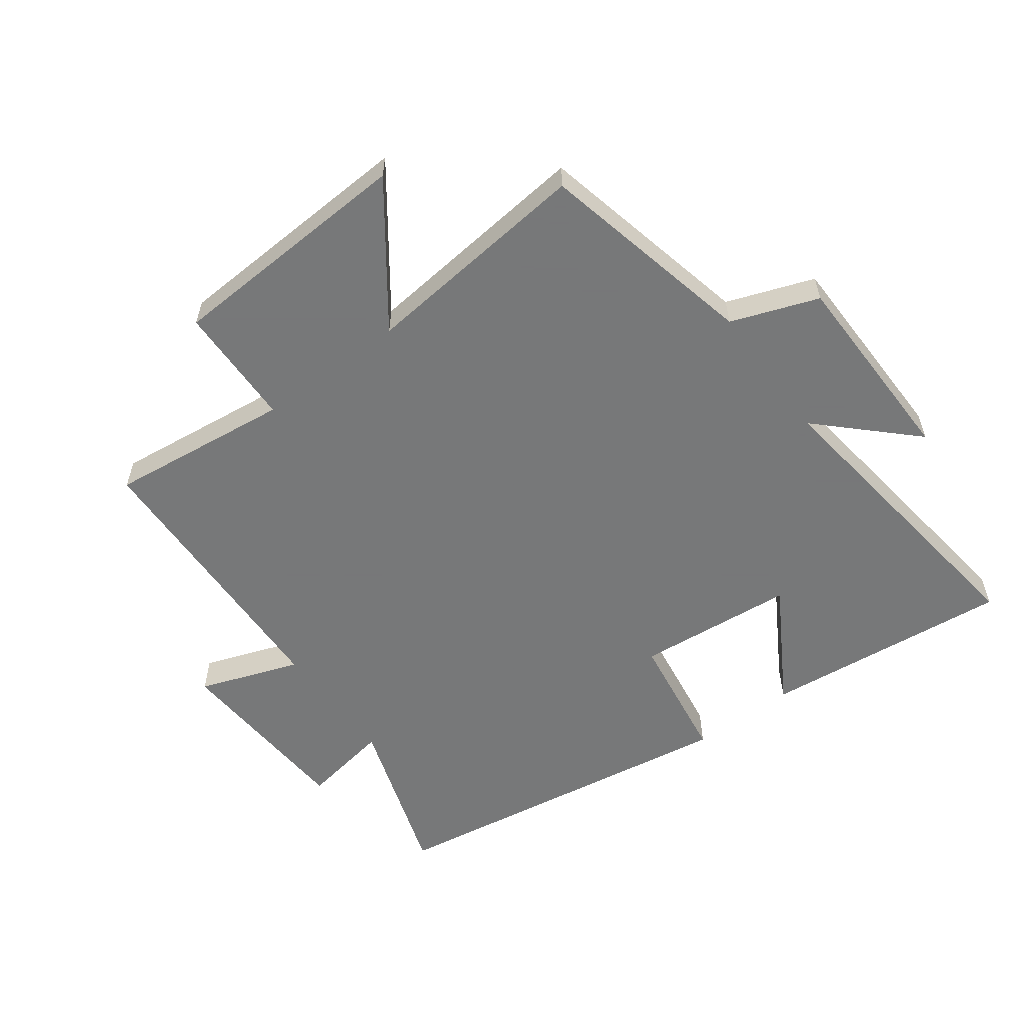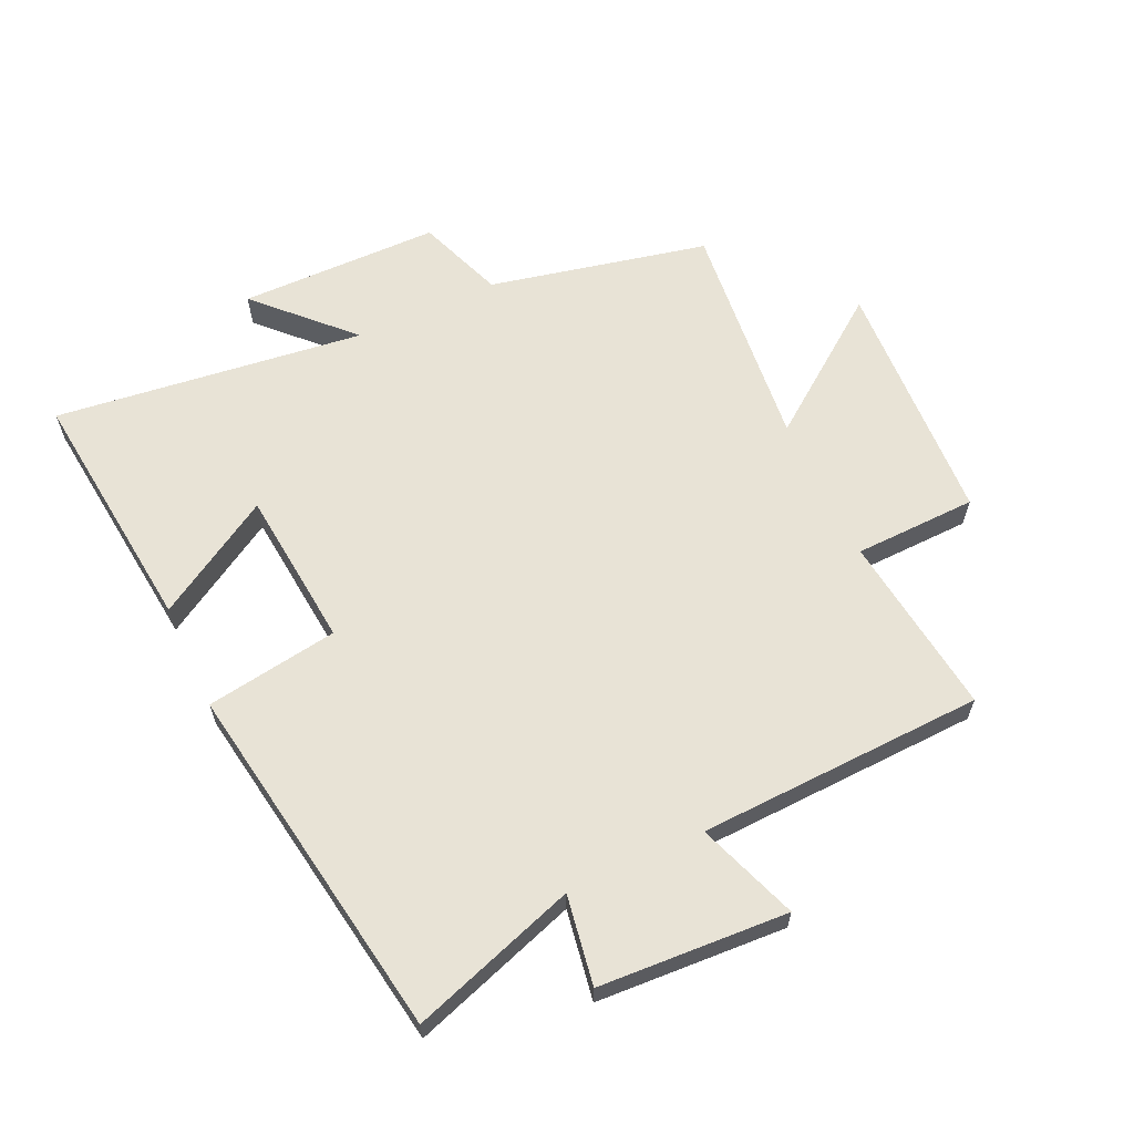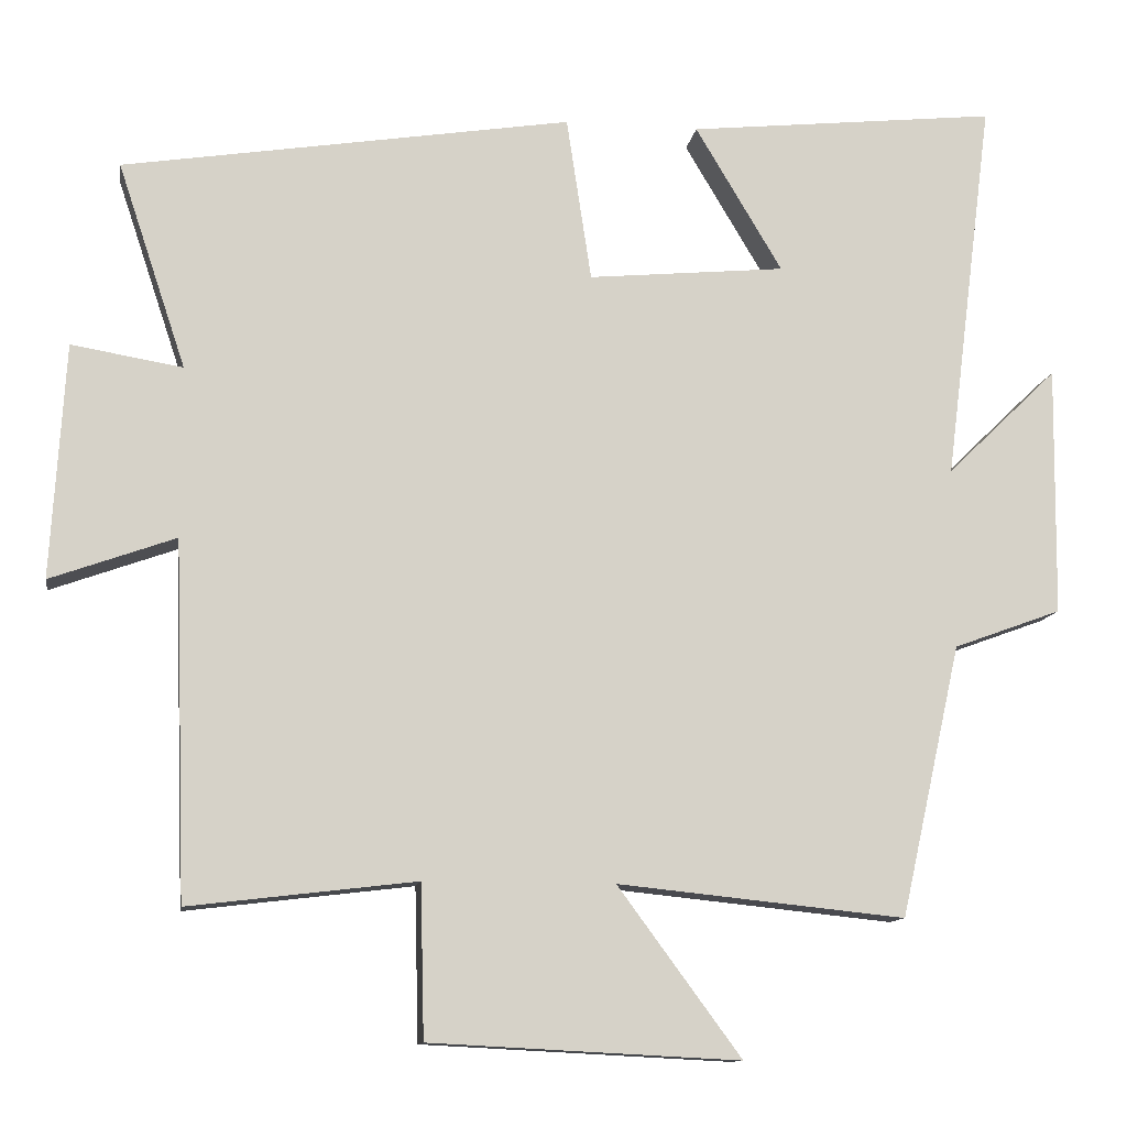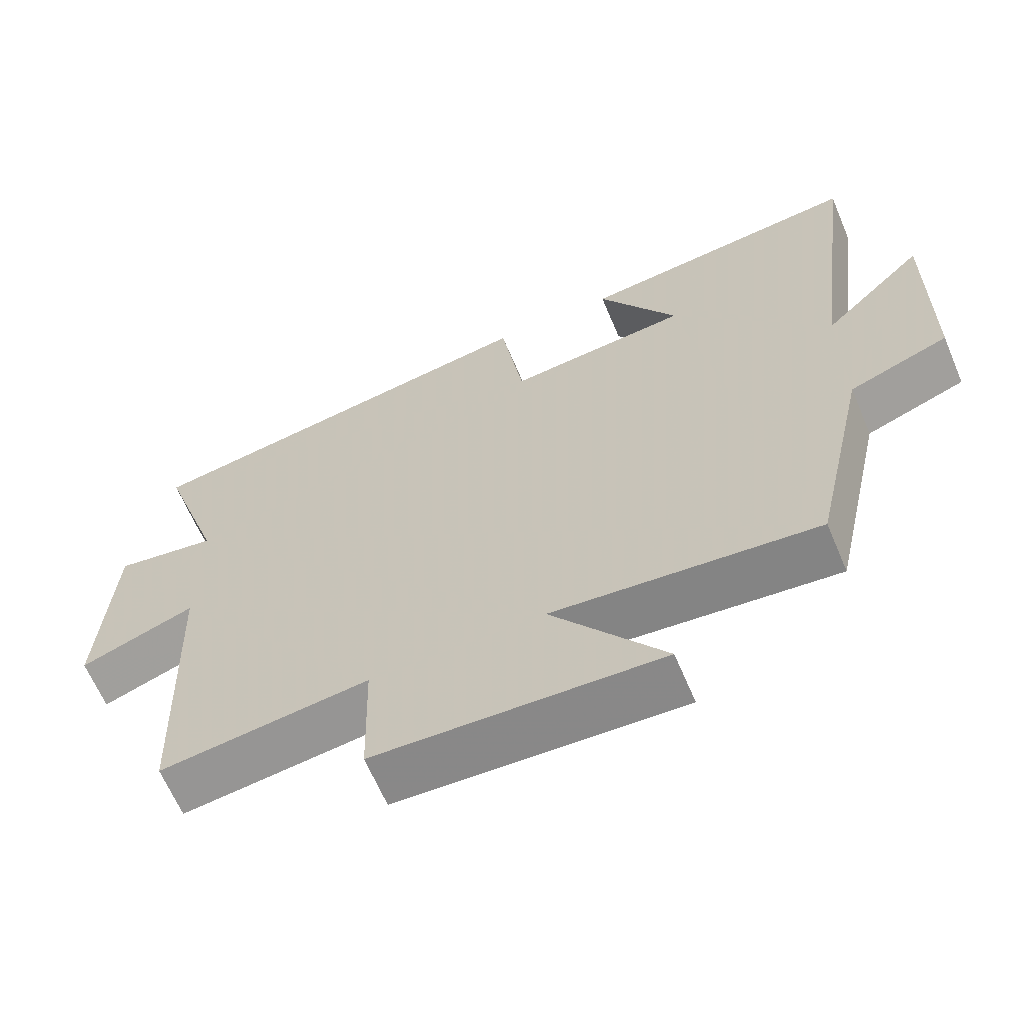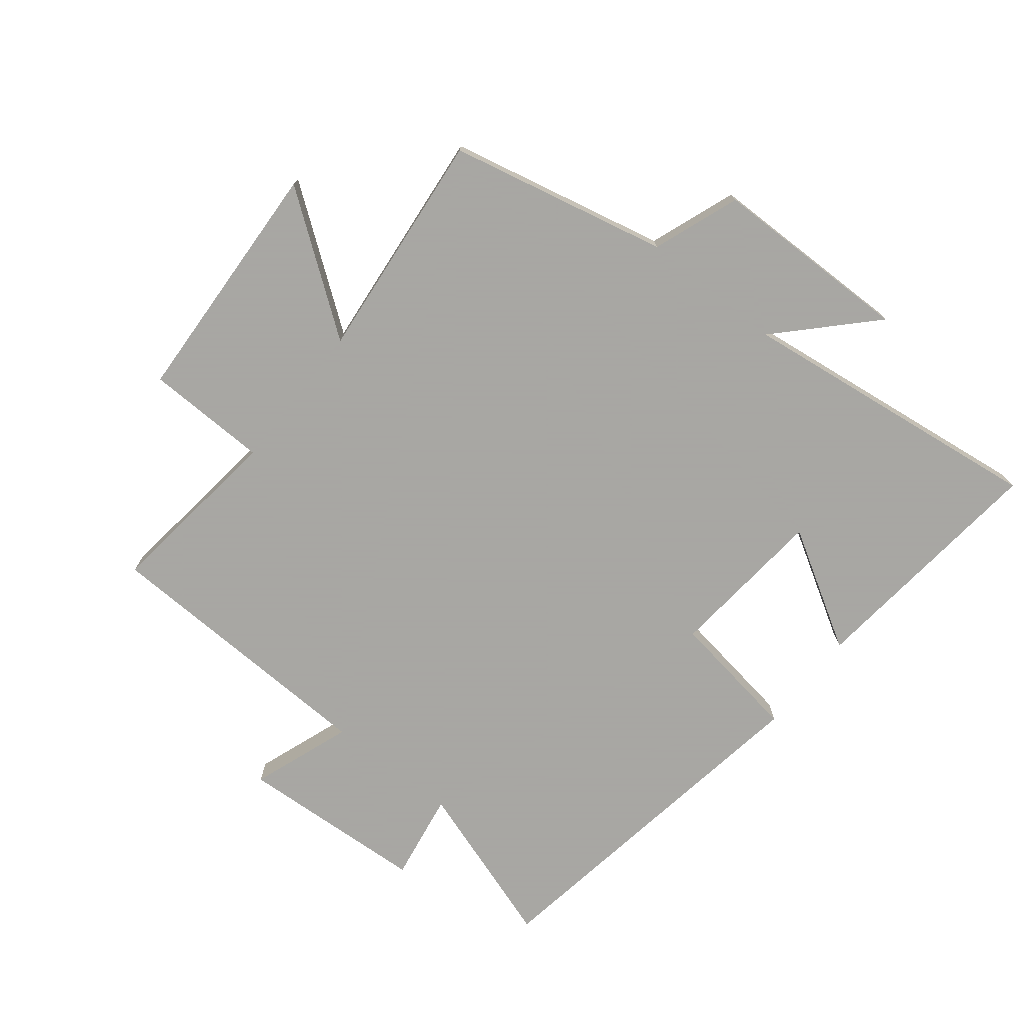
<metadata>
{"format":"obj","ext":"obj","renderer":"f3d","projection":"perspective","resolution":1024,"background":"white","views":[{"elev":-57.3,"azim":-143.4,"up":"+Y"},{"elev":62.5,"azim":65.0,"up":"+Y"},{"elev":-11.8,"azim":171.2,"up":"+Z"},{"elev":-64.4,"azim":-157.1,"up":"+Z"},{"elev":-74.4,"azim":-128.5,"up":"+Y"}]}
</metadata>
<code>
v -0.422 0.07 -0.538
v -0.5 0.07 -0.188
v -0.639 0.07 -0.137
v -0.643 0.07 0.185
v -0.5 0.07 0.046
v -0.563 0.07 0.542
v -0.164 0.07 0.5
v -0.276 0.07 0.312
v -0.022 0.07 0.288
v 0.01 0.07 0.5
v 0.588 0.07 0.408
v 0.5 0.07 0.143
v 0.643 0.07 0.167
v 0.661 0.07 -0.135
v 0.5 0.07 -0.077
v 0.484 0.07 -0.535
v 0.192 0.07 -0.5
v 0.187 0.07 -0.696
v -0.211 0.07 -0.716
v -0.052 0.07 -0.5
v -0.422 0 -0.538
v -0.5 0 -0.188
v -0.639 0 -0.137
v -0.643 0 0.185
v -0.5 0 0.046
v -0.563 0 0.542
v -0.164 0 0.5
v -0.276 0 0.312
v -0.022 0 0.288
v 0.01 0 0.5
v 0.588 0 0.408
v 0.5 0 0.143
v 0.643 0 0.167
v 0.661 0 -0.135
v 0.5 0 -0.077
v 0.484 0 -0.535
v 0.192 0 -0.5
v 0.187 0 -0.696
v -0.211 0 -0.716
v -0.052 0 -0.5
f 17 18 19 20
f 15 16 17
f 15 17 20
f 12 13 14 15
f 12 15 20 1
f 9 10 11 12
f 8 9 12 1
f 5 6 7 8
f 2 3 4 5
f 1 2 5 8
f 40 39 38 37
f 37 36 35
f 40 37 35
f 35 34 33 32
f 21 40 35 32
f 32 31 30 29
f 21 32 29 28
f 28 27 26 25
f 25 24 23 22
f 28 25 22 21
f 1 21 22 2
f 2 22 23 3
f 3 23 24 4
f 4 24 25 5
f 5 25 26 6
f 6 26 27 7
f 7 27 28 8
f 8 28 29 9
f 9 29 30 10
f 10 30 31 11
f 11 31 32 12
f 12 32 33 13
f 13 33 34 14
f 14 34 35 15
f 15 35 36 16
f 16 36 37 17
f 17 37 38 18
f 18 38 39 19
f 19 39 40 20
f 20 40 21 1

</code>
